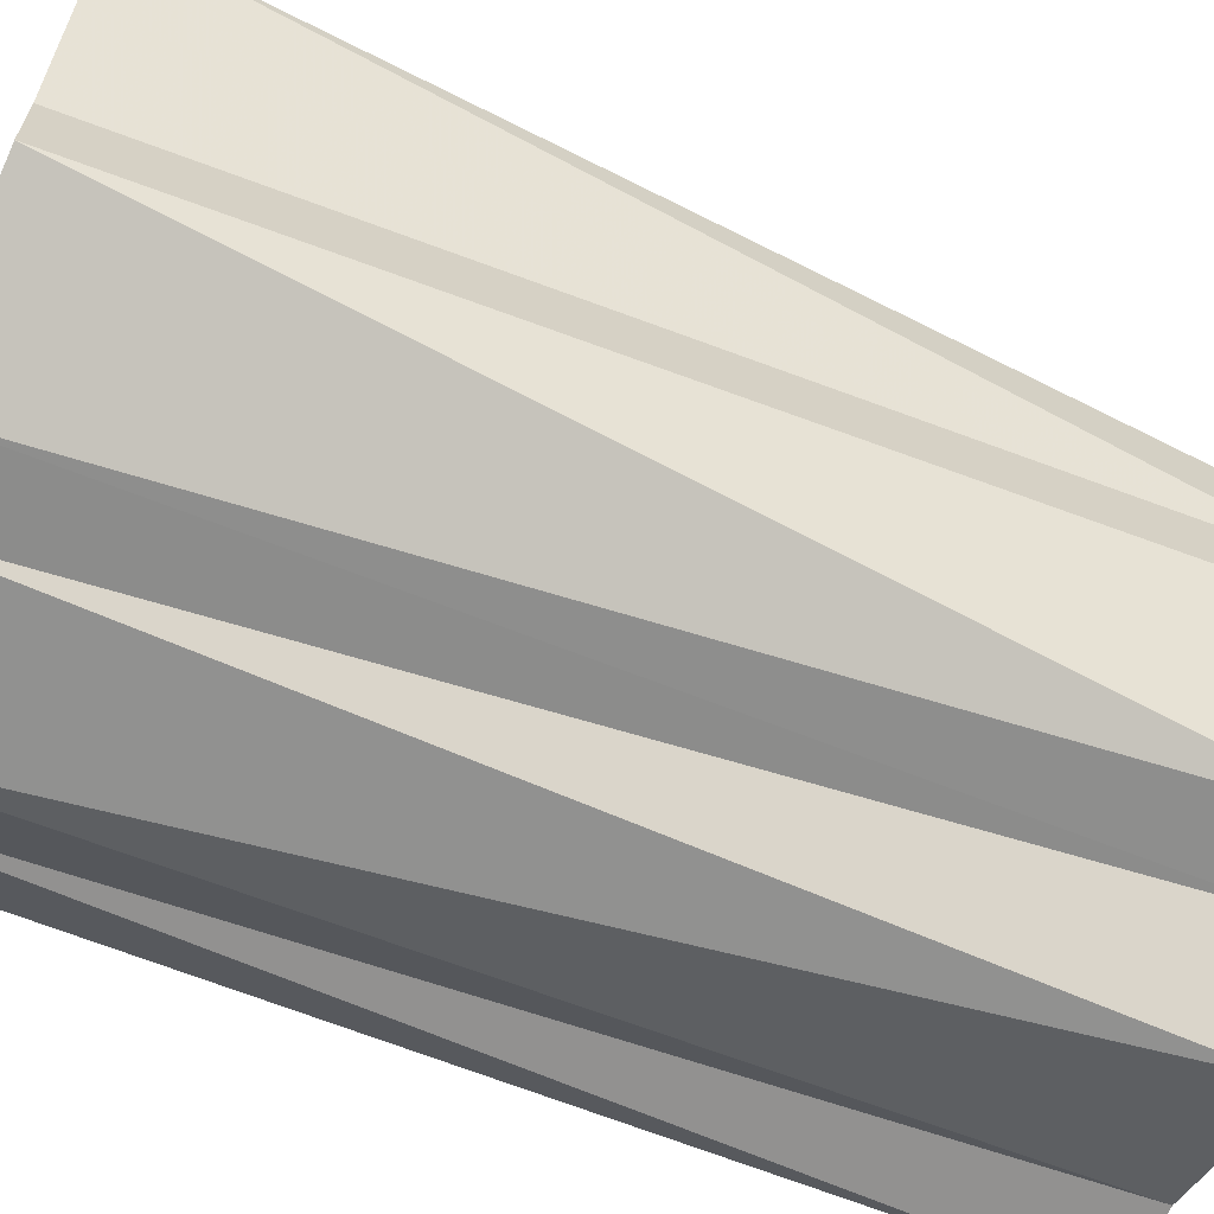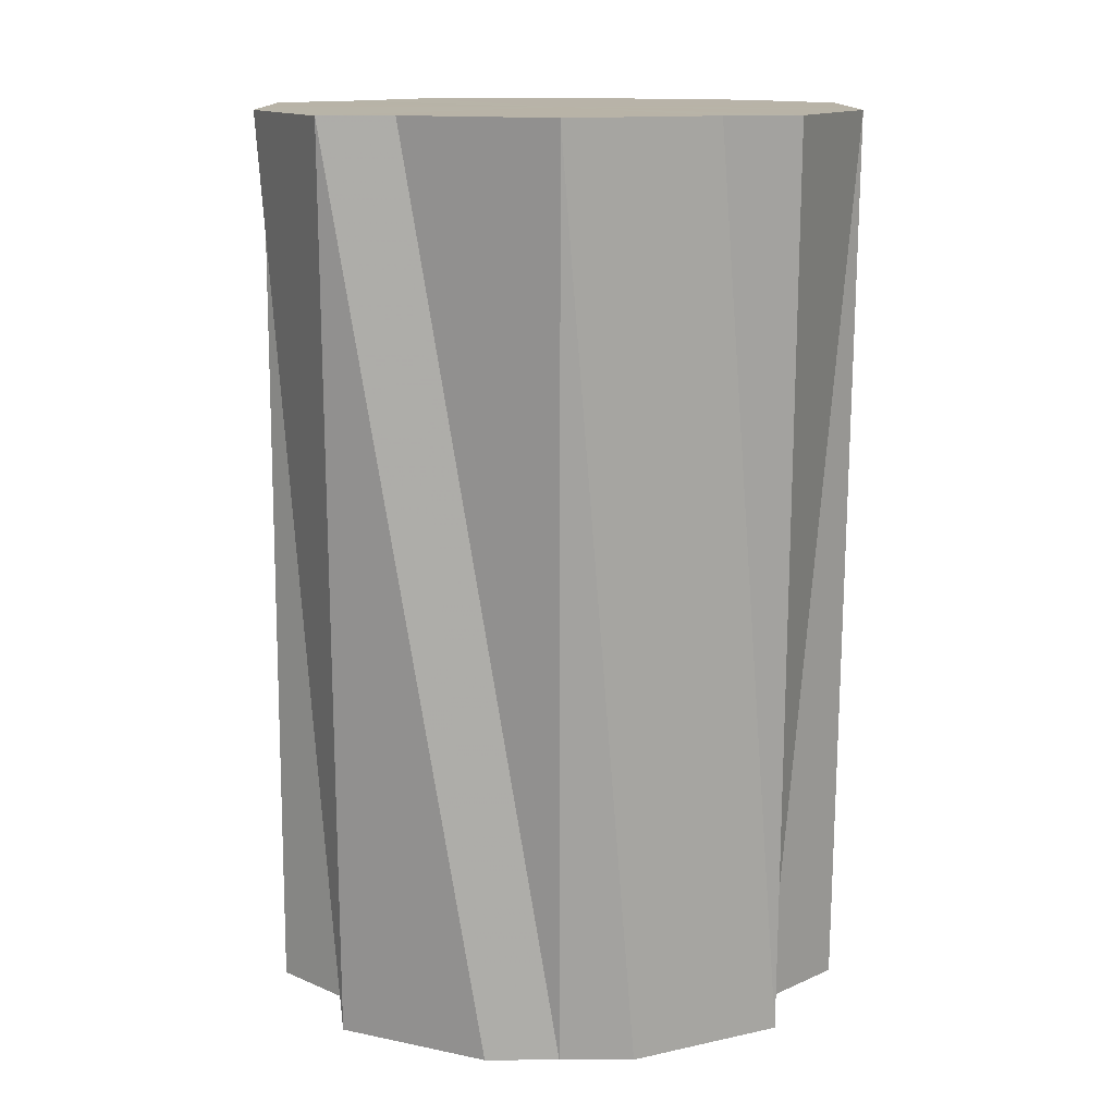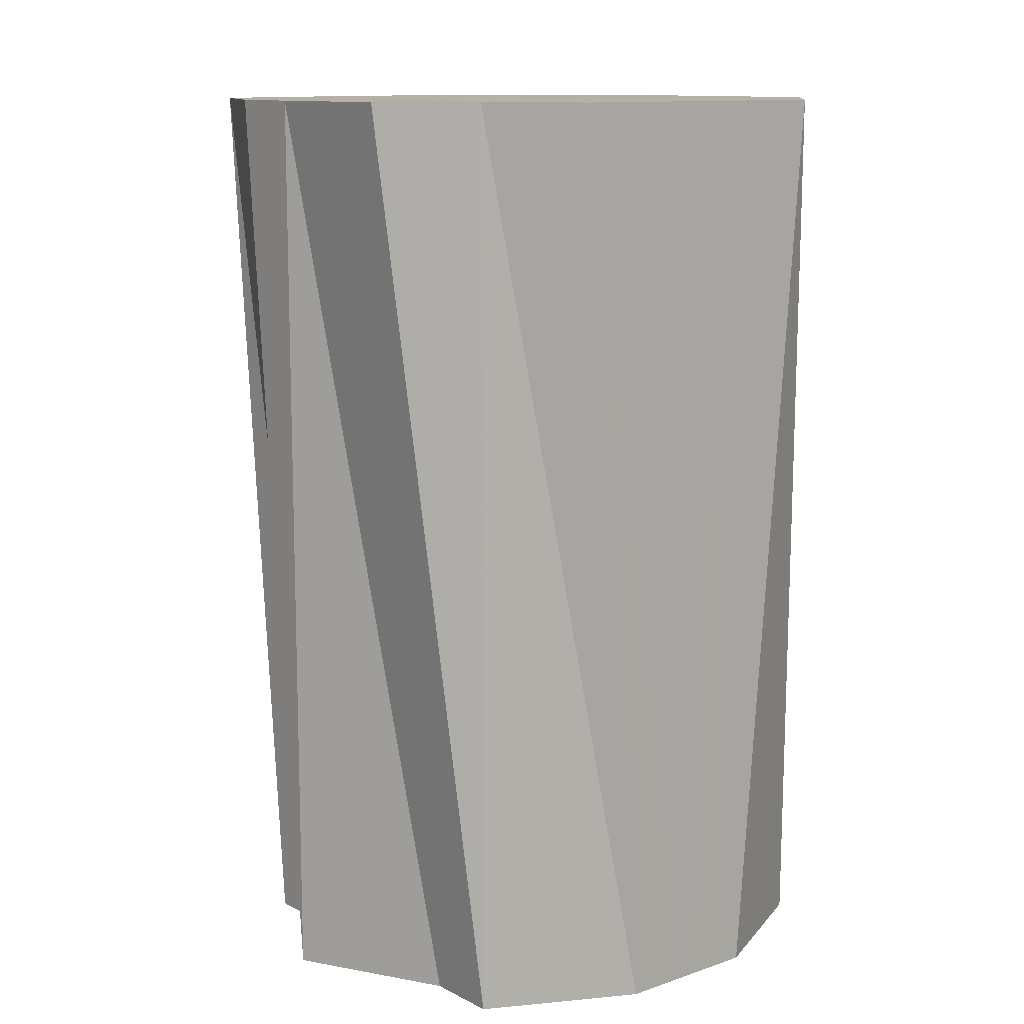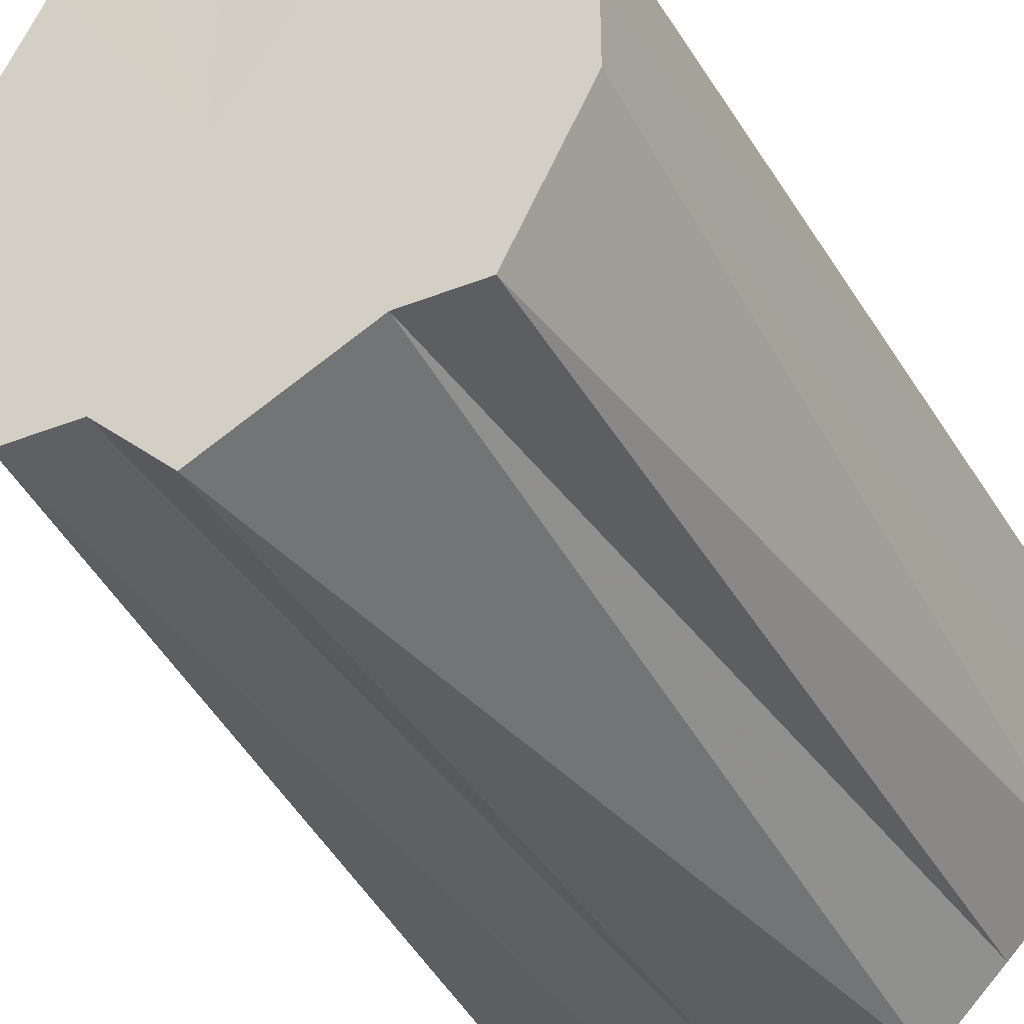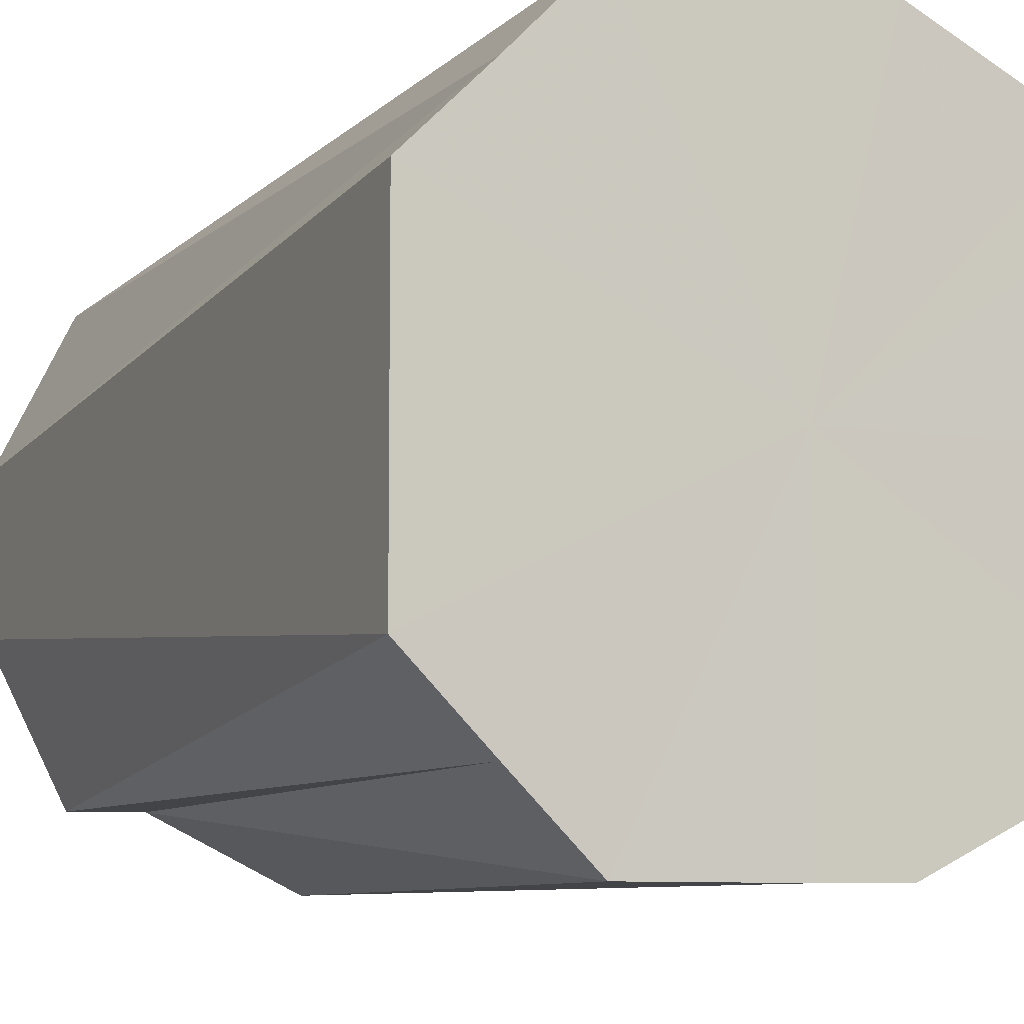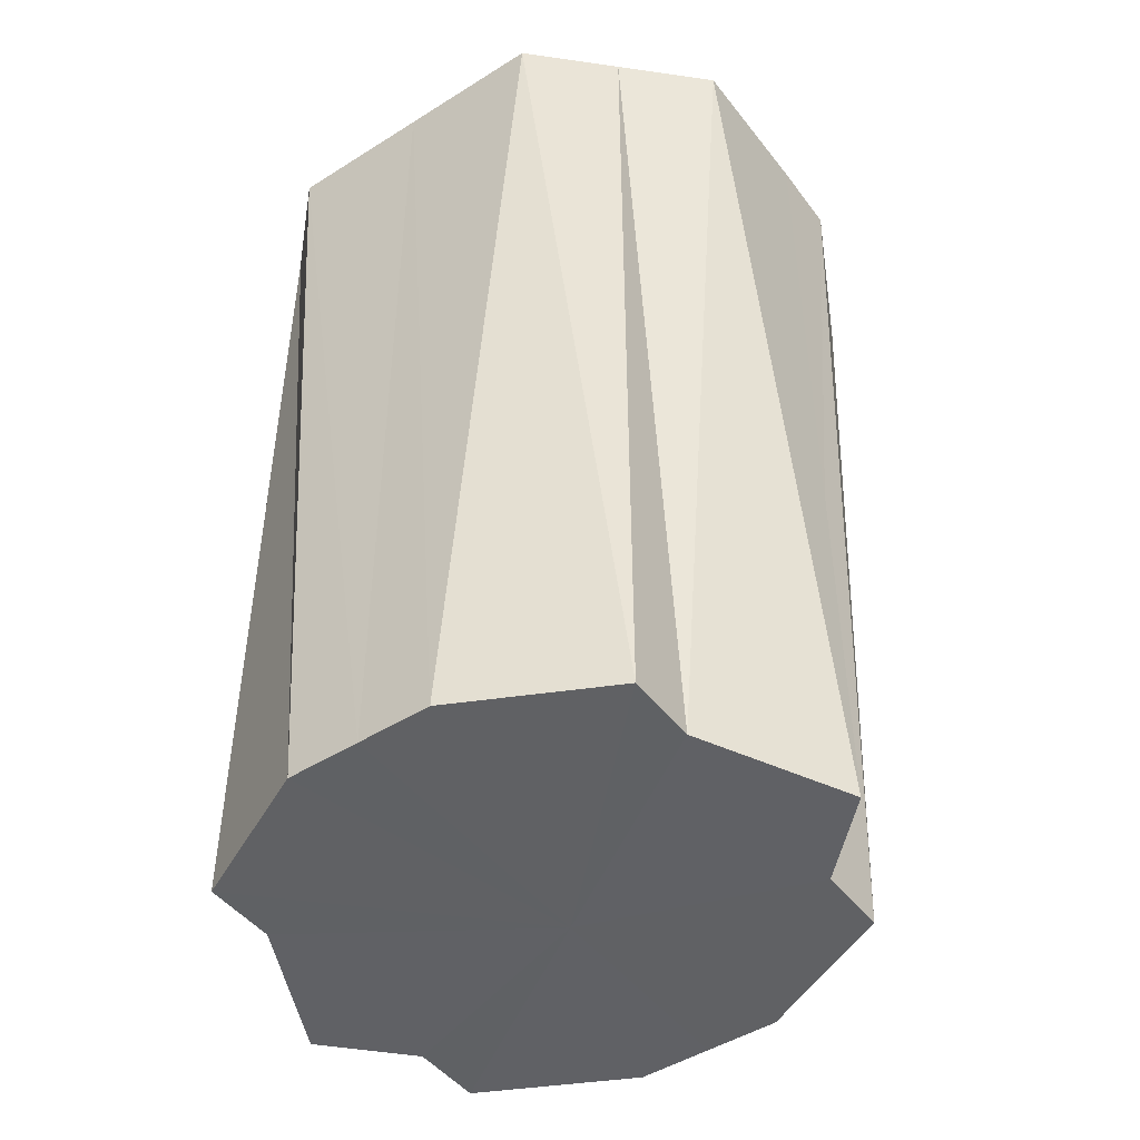
<metadata>
{"format":"obj","ext":"obj","renderer":"f3d","projection":"perspective","resolution":1024,"background":"white","views":[{"elev":-65.8,"azim":66.3,"up":"+Y"},{"elev":12.9,"azim":89.4,"up":"+Z"},{"elev":11.8,"azim":-129.5,"up":"+Z"},{"elev":-38.5,"azim":-153.3,"up":"+Y"},{"elev":-7.7,"azim":-24.7,"up":"+Y"},{"elev":-47.0,"azim":-54.5,"up":"+Z"}]}
</metadata>
<code>
o 11462
v 2251 1886 17.52
v 2251 1886 17.52
v 2251 1886 17.65
v 2251 1886 17.52
v 2251 1886 17.65
v 2251 1886 17.52
v 2251 1886 17.65
v 2251 1886 17.65
v 2251 1886 17.65
v 2251 1886 17.52
v 2251 1886 17.65
v 2251 1886 17.52
v 2251 1886 17.65
v 2251 1886 17.52
v 2251 1886 17.65
v 2251 1886 17.52
v 2251 1886 17.65
v 2251 1886 17.52
v 2251 1886 17.65
v 2251 1886 17.52
v 2251 1886 17.65
v 2251 1886 17.52
v 2251 1886 17.65
v 2251 1886 17.52
v 2251 1886 17.65
v 2251 1886 17.52
v 2251 1886 17.65
v 2251 1886 17.52
v 2251 1886 17.65
v 2251 1886 17.52
v 2251 1886 17.65
v 2251 1886 17.52
v 2251 1886 17.65
v 2251 1886 17.52
v 2251 1886 17.65
v 2251 1886 17.52
v 2251 1886 17.65
v 2251 1886 17.52
v 2251 1886 17.65
v 2251 1886 17.52
v 2251 1886 17.65
v 2251 1886 17.52
v 2251 1886 17.65
v 2251 1886 17.52
v 2251 1886 17.65
v 2251 1886 17.52
v 2251 1886 17.65
v 2251 1886 17.52
v 2251 1886 17.65
v 2251 1886 17.52
v 2251 1886 17.65
v 2251 1886 17.52
v 2251 1886 17.65
v 2251 1886 17.52
v 2251 1886 17.65
v 2251 1886 17.52
v 2251 1886 17.65
v 2251 1886 17.52
v 2251 1886 17.65
v 2251 1886 17.52
v 2251 1886 17.65
v 2251 1886 17.52
v 2251 1886 17.65
v 2251 1886 17.52
v 2251 1886 17.65
v 2251 1886 17.52
v 2251 1886 17.52
v 2251 1886 17.52
v 2251 1886 17.52
v 2251 1886 17.52
v 2251 1886 17.52
v 2251 1886 17.52
v 2251 1886 17.52
v 2251 1886 17.52
v 2251 1886 17.52
v 2251 1886 17.52
v 2251 1886 17.52
v 2251 1886 17.52
v 2251 1886 17.52
v 2251 1886 17.52
v 2251 1886 17.52
v 2251 1886 17.52
v 2251 1886 17.65
v 2251 1886 17.65
v 2251 1886 17.65
v 2251 1886 17.65
v 2251 1886 17.65
v 2251 1886 17.65
v 2251 1886 17.65
v 2251 1886 17.65
v 2251 1886 17.65
v 2251 1886 17.65
v 2251 1886 17.65
v 2251 1886 17.65
v 2251 1886 17.65
v 2251 1886 17.65
v 2251 1886 17.65
v 2251 1886 17.65
v 2251 1886 17.65
f 1 2 3
f 2 4 5
f 6 1 7
f 4 8 9
f 10 6 11
f 12 10 13
f 14 9 15
f 16 12 17
f 18 16 19
f 20 15 21
f 22 18 23
f 24 22 25
f 26 21 27
f 28 24 29
f 30 28 31
f 32 27 33
f 34 30 35
f 36 34 37
f 38 33 39
f 40 36 41
f 42 40 43
f 44 42 45
f 46 39 47
f 48 47 49
f 50 49 51
f 52 51 53
f 54 53 55
f 56 55 57
f 58 57 59
f 60 59 61
f 62 61 63
f 64 63 65
f 66 67 68
f 68 67 69
f 70 67 66
f 69 67 71
f 72 67 70
f 71 67 73
f 74 67 72
f 73 67 75
f 76 67 74
f 75 67 77
f 78 67 76
f 77 67 79
f 80 67 78
f 79 67 81
f 82 67 80
f 81 67 82
f 83 84 85
f 84 86 85
f 87 83 85
f 86 88 85
f 89 87 85
f 88 90 85
f 91 89 85
f 90 92 85
f 93 91 85
f 92 94 85
f 95 93 85
f 94 96 85
f 97 95 85
f 96 98 85
f 99 97 85
f 98 99 85

</code>
